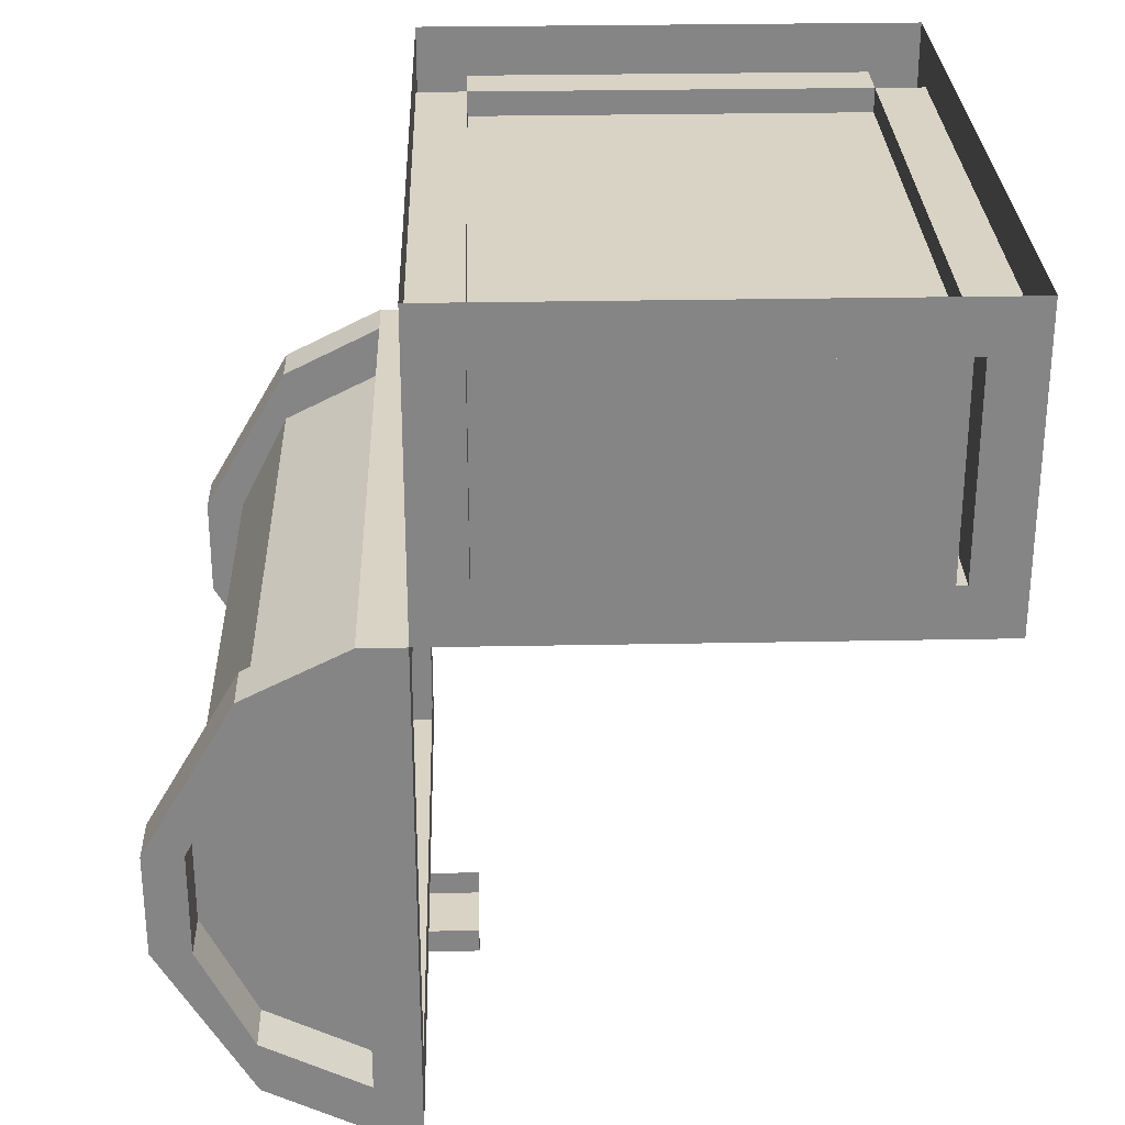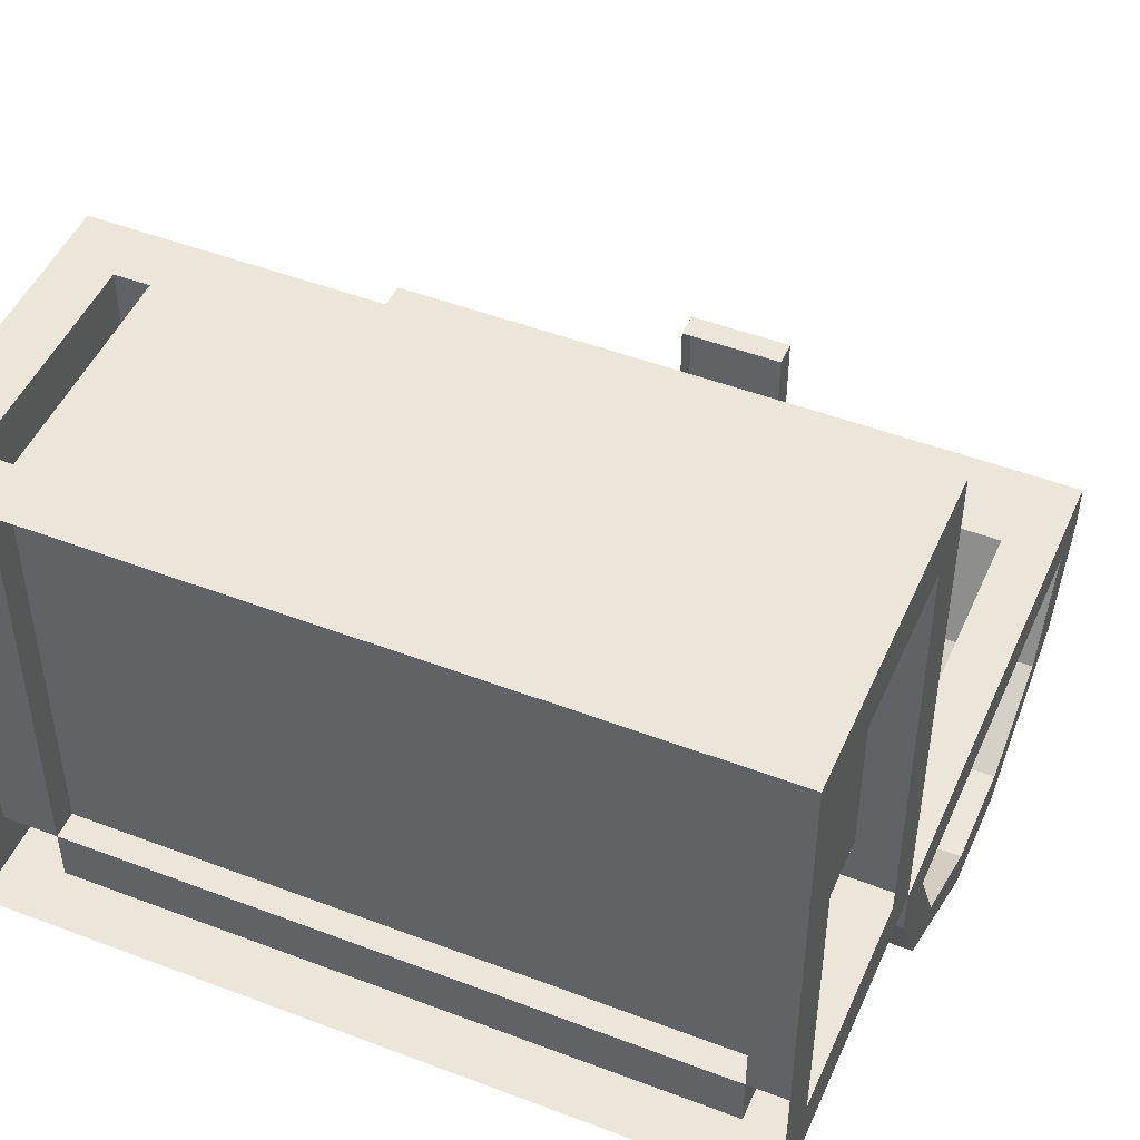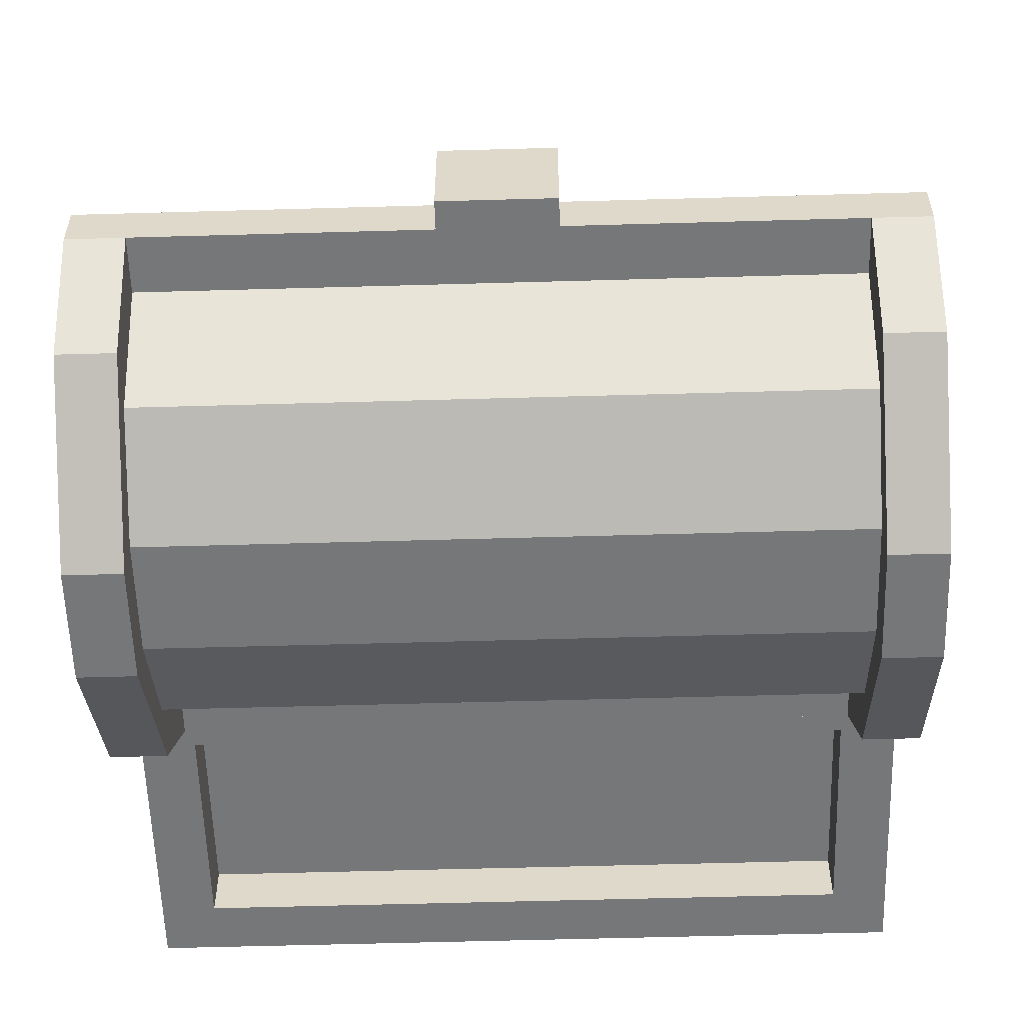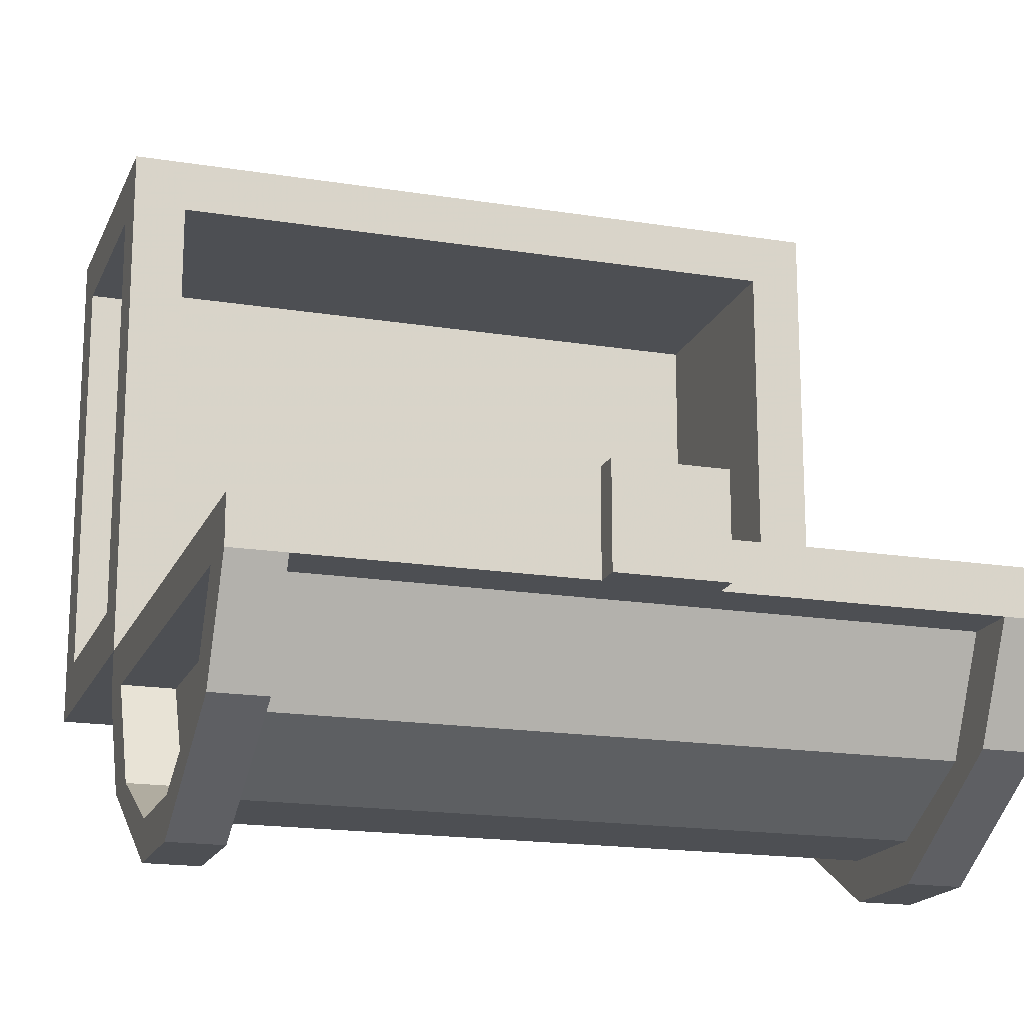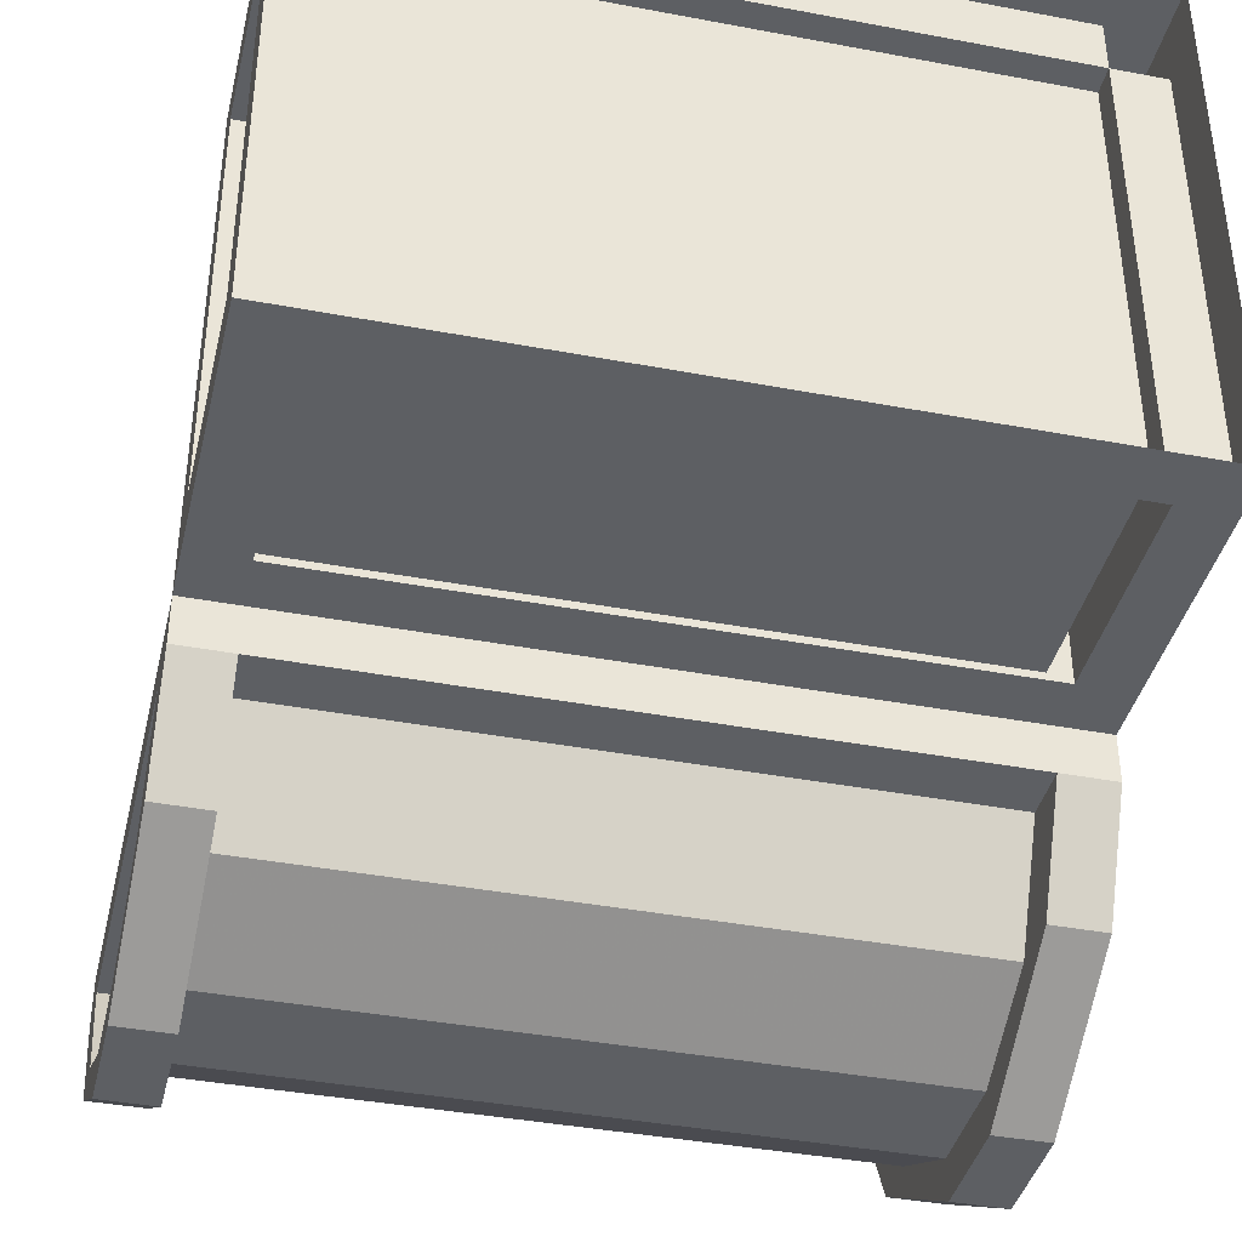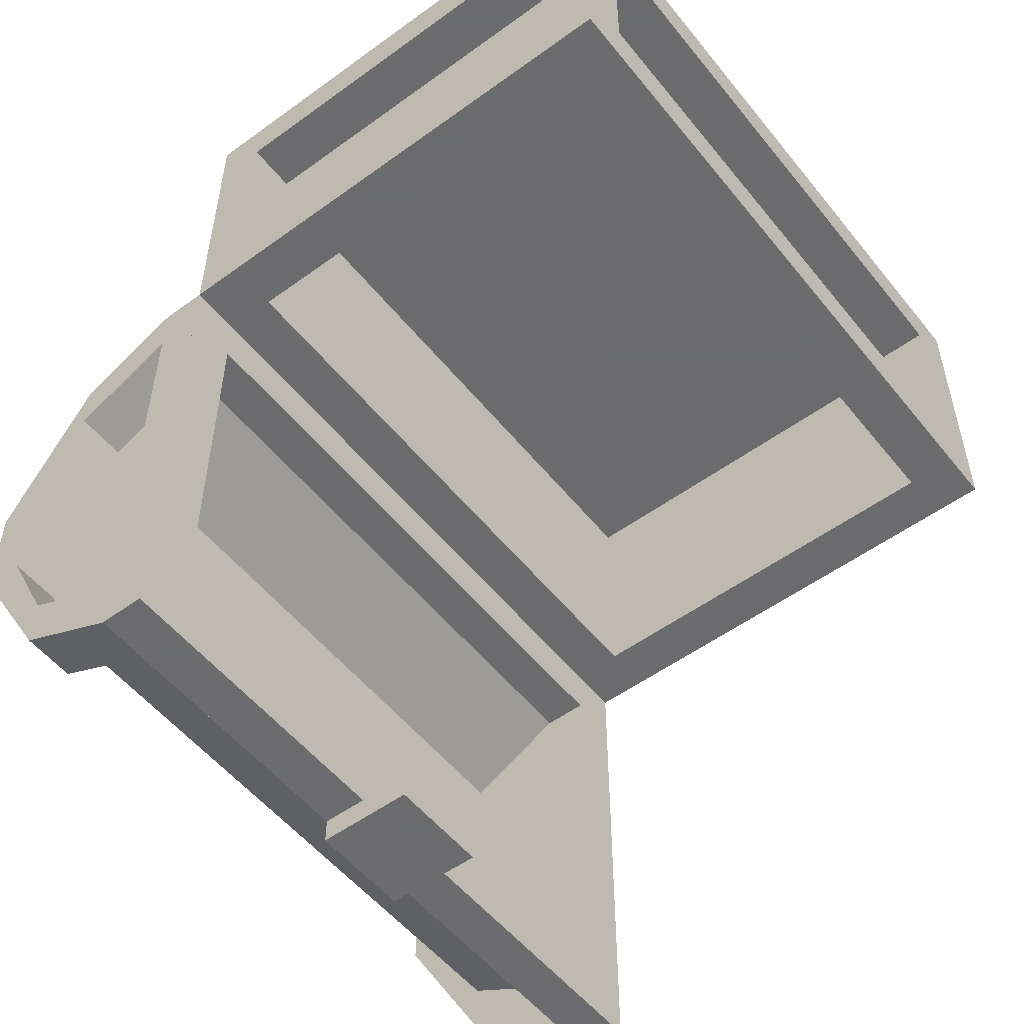
<metadata>
{"format":"obj","ext":"obj","renderer":"f3d","projection":"perspective","resolution":1024,"background":"white","views":[{"elev":28.3,"azim":-91.7,"up":"+Y"},{"elev":48.2,"azim":-156.9,"up":"+Z"},{"elev":-57.1,"azim":1.7,"up":"+Z"},{"elev":-17.6,"azim":-17.7,"up":"+Z"},{"elev":-39.8,"azim":166.8,"up":"+Z"},{"elev":-53.5,"azim":-52.2,"up":"+Y"}]}
</metadata>
<code>
v -0.0625 -1 -0.2109
v 0.0625 -1 -0.2109
v 0.0625 -1.031 -0.2109
v -0.0625 -1.031 -0.2109
v -0.0625 -1 -0.09375
v -0.0625 -1.031 -0.09375
v 0.0625 -1 -0.09375
v 0.0625 -1.031 -0.09375
v -0.4375 0 -0.1562
v -0.375 -0.0625 -0.1562
v -0.375 -0.3125 -0.1562
v -0.4375 -0.3125 -0.1562
v -0.4375 -0.0625 -0.09375
v -0.4375 0 0.4688
v -0.4375 -0.0625 0.4062
v -0.4375 -0.3125 0.4062
v -0.4375 -0.3125 0.4688
v -0.375 -0.0625 0.4688
v 0.4375 0 0.4688
v 0.375 -0.0625 0.4688
v 0.375 -0.3125 0.4688
v 0.4375 -0.3125 0.4688
v 0.4375 -0.0625 0.4062
v 0.4375 0 -0.1562
v 0.4375 -0.0625 -0.09375
v 0.4375 -0.3125 -0.09375
v 0.4375 -0.3125 -0.1562
v 0.375 -0.0625 -0.1562
v -0.375 -0.0625 -0.09375
v -0.375 -0.3125 -0.09375
v -0.4375 -0.3125 -0.09375
v -0.375 -0.3125 0.4062
v -0.375 -0.0625 0.4062
v -0.4375 -0.375 -0.1562
v -0.4375 -0.375 -0.09375
v -0.4375 -0.375 0.4062
v -0.4375 -0.375 0.4688
v -0.375 -0.3125 0.4688
v 0.375 -0.0625 0.4062
v 0.375 -0.3125 0.4062
v 0.375 -0.3125 -0.1562
v 0.375 -0.0625 -0.09375
v 0.375 -0.3125 -0.09375
v 0.4375 -0.3125 0.4062
v 0.4375 -0.375 0.4688
v 0.4375 -0.375 0.4062
v 0.4375 -0.375 -0.09375
v 0.4375 -0.375 -0.1562
v 0.375 -0.375 -0.1562
v -0.375 -0.375 -0.1562
v -0.375 -0.375 -0.2109
v -0.4375 -0.375 -0.2109
v -0.4375 -0.4375 -0.1562
v -0.4375 -0.4375 -0.2109
v -0.4375 -0.9375 -0.1562
v -0.4375 -0.9375 -0.2109
v -0.4375 -1 -0.1562
v -0.4375 -1 -0.2109
v -0.375 -1 -0.1562
v -0.375 -1 -0.2109
v 0.375 -1 -0.1562
v 0.375 -1 -0.2109
v 0.4375 -1 -0.1562
v 0.4375 -1 -0.2109
v 0.4375 -0.9375 -0.1562
v 0.4375 -0.9375 -0.2109
v 0.4375 -0.4375 -0.1562
v 0.4375 -0.4375 -0.2109
v 0.4375 -0.375 -0.2109
v 0.375 -0.375 -0.2109
v -0.375 -0.4375 -0.2109
v -0.375 -0.4375 -0.3359
v -0.4375 -0.4375 -0.3359
v -0.4375 -0.5 -0.3359
v -0.375 -0.9375 -0.2109
v -0.375 -0.875 -0.3359
v -0.4375 -0.875 -0.3359
v -0.4375 -0.9375 -0.3359
v -0.375 -0.9375 -0.3359
v 0.375 -0.9375 -0.2109
v 0.375 -0.9375 -0.3359
v 0.4375 -0.9375 -0.3359
v 0.4375 -0.875 -0.3359
v 0.375 -0.4375 -0.2109
v 0.375 -0.5 -0.3359
v 0.4375 -0.5 -0.3359
v 0.4375 -0.4375 -0.3359
v 0.375 -0.4375 -0.3359
v -0.375 -0.4375 -0.1562
v -0.375 -0.9375 -0.1562
v -0.375 -0.625 -0.3984
v -0.375 -0.5 -0.3359
v -0.375 -0.625 -0.4453
v -0.4375 -0.625 -0.4453
v -0.4375 -0.625 -0.3984
v -0.375 -0.75 -0.3984
v -0.375 -0.75 -0.4453
v -0.4375 -0.75 -0.4453
v -0.4375 -0.75 -0.3984
v 0.375 -0.75 -0.3984
v 0.375 -0.4375 -0.1562
v 0.375 -0.9375 -0.1562
v -0.375 -0.375 0.4688
v 0.375 -0.375 0.4688
v 0.375 -0.375 0.4062
v 0.375 -0.375 -0.09375
v -0.375 -0.375 -0.09375
v -0.375 -0.375 0.4062
v 0.4375 -0.75 -0.3984
v 0.4375 -0.625 -0.3984
v 0.375 -0.625 -0.3984
v 0.375 -0.875 -0.3359
v 0.4375 -0.75 -0.4453
v 0.4375 -0.625 -0.4453
v 0.375 -0.625 -0.4453
v 0.375 -0.75 -0.4453
v 0.375 -0.09375 -0.09375
v 0.375 -0.09375 0.4062
v -0.375 -0.09375 0.4062
v -0.375 -0.09375 -0.09375
v 0.375 -0.3438 -0.09375
v 0.375 -0.3438 0.4062
v -0.375 -0.3438 0.4062
v -0.375 -0.3438 -0.09375
f 1 2 3
f 1 3 4
f 1 4 5
f 5 4 6
f 5 6 7
f 7 6 8
f 7 8 2
f 2 8 3
f 3 8 6
f 3 6 4
f 9 10 11
f 9 11 12
f 9 12 13
f 9 13 14
f 14 13 15
f 14 15 16
f 14 16 17
f 14 17 18
f 14 18 19
f 19 18 20
f 19 20 21
f 19 21 22
f 19 22 23
f 19 23 24
f 24 23 25
f 24 25 26
f 24 26 27
f 24 27 28
f 24 28 9
f 9 28 10
f 10 28 29
f 10 29 30
f 10 30 11
f 29 13 31
f 29 31 30
f 29 33 15
f 29 15 13
f 13 12 31
f 31 12 34
f 31 34 35
f 31 35 16
f 16 35 36
f 16 36 17
f 17 36 37
f 17 37 38
f 17 38 18
f 18 38 33
f 18 33 39
f 18 39 20
f 20 39 40
f 20 40 21
f 28 27 41
f 28 41 42
f 28 42 29
f 43 42 41
f 42 43 25
f 42 25 39
f 40 39 44
f 44 39 23
f 44 23 22
f 44 22 45
f 44 45 46
f 44 46 26
f 26 46 47
f 26 47 27
f 27 47 48
f 27 48 41
f 41 48 49
f 41 49 11
f 11 49 50
f 11 50 12
f 12 50 34
f 34 50 51
f 34 51 52
f 34 52 53
f 53 52 54
f 53 54 55
f 55 54 56
f 55 56 57
f 57 56 58
f 57 58 59
f 59 58 60
f 59 60 61
f 61 60 62
f 61 62 63
f 63 62 64
f 63 64 65
f 65 64 66
f 65 66 67
f 67 66 68
f 67 68 48
f 48 68 69
f 48 69 49
f 49 69 70
f 49 70 50
f 50 70 51
f 51 70 71
f 51 71 72
f 51 72 52
f 52 72 73
f 52 73 74
f 52 74 54
f 54 74 71
f 54 71 56
f 56 71 75
f 56 75 76
f 56 76 77
f 56 77 78
f 56 78 58
f 58 78 60
f 60 78 79
f 60 79 76
f 60 76 75
f 60 75 80
f 60 80 62
f 62 80 81
f 62 81 64
f 64 81 82
f 64 82 83
f 64 83 66
f 66 83 80
f 66 80 68
f 68 80 84
f 68 84 85
f 68 85 86
f 68 86 87
f 68 87 69
f 69 87 70
f 70 87 88
f 70 88 85
f 70 85 84
f 70 84 71
f 71 84 89
f 71 89 90
f 71 90 75
f 71 92 72
f 72 92 91
f 72 91 93
f 72 93 73
f 73 93 94
f 73 94 74
f 74 94 95
f 74 95 92
f 74 92 71
f 91 96 93
f 93 96 97
f 93 97 98
f 93 98 94
f 94 98 95
f 95 98 99
f 95 99 96
f 95 96 91
f 95 91 92
f 84 80 101
f 84 101 89
f 89 101 48
f 89 48 34
f 89 34 57
f 89 57 90
f 90 57 102
f 102 57 63
f 102 63 48
f 102 48 101
f 102 101 80
f 25 43 26
f 39 25 23
f 15 33 32
f 15 32 16
f 33 38 32
f 21 38 103
f 21 103 104
f 21 104 22
f 22 104 45
f 45 104 105
f 45 105 46
f 46 105 106
f 46 106 47
f 47 106 48
f 48 106 49
f 49 106 107
f 49 107 50
f 50 107 34
f 34 107 35
f 35 107 108
f 35 108 36
f 36 108 103
f 36 103 37
f 37 103 38
f 103 108 105
f 103 105 104
f 109 110 111
f 109 111 100
f 109 100 112
f 109 112 83
f 109 83 82
f 109 82 113
f 109 113 114
f 109 114 110
f 110 114 87
f 110 87 86
f 110 86 111
f 111 86 85
f 111 85 115
f 111 115 116
f 111 116 100
f 80 112 81
f 81 112 116
f 81 116 82
f 82 116 113
f 113 116 114
f 114 116 115
f 114 115 88
f 114 88 87
f 96 99 77
f 96 77 76
f 96 76 79
f 96 79 97
f 97 79 98
f 98 79 78
f 98 78 77
f 98 77 99
f 80 83 112
f 112 100 116
f 85 88 115
f 30 32 108
f 30 108 107
f 30 107 43
f 43 107 106
f 43 106 40
f 40 106 105
f 40 105 32
f 32 105 108
f 29 30 32
f 29 32 33
f 29 42 30
f 30 42 43
f 42 39 43
f 43 39 40
f 71 75 91
f 71 91 92
f 71 92 84
f 71 84 85
f 71 85 92
f 71 92 91
f 71 91 75
f 75 91 76
f 75 76 91
f 91 76 96
f 92 91 85
f 92 85 84
f 84 85 100
f 84 100 80
f 33 32 40
f 33 40 39
f 111 100 85
f 111 85 91
f 111 91 96
f 111 96 100
f 111 100 91
f 111 85 100
f 100 85 84
f 100 84 80
f 100 80 112
f 100 112 80
f 80 112 75
f 80 75 76
f 80 76 112
f 112 76 75
f 76 112 100
f 76 100 96
f 76 91 96
f 96 91 100
f 111 91 92
f 111 92 85
f 76 96 112
f 112 96 100
f 117 118 119
f 117 119 120
f 117 120 121
f 117 121 122
f 117 122 118
f 118 122 123
f 118 123 119
f 119 123 124
f 119 124 120
f 120 124 121

</code>
